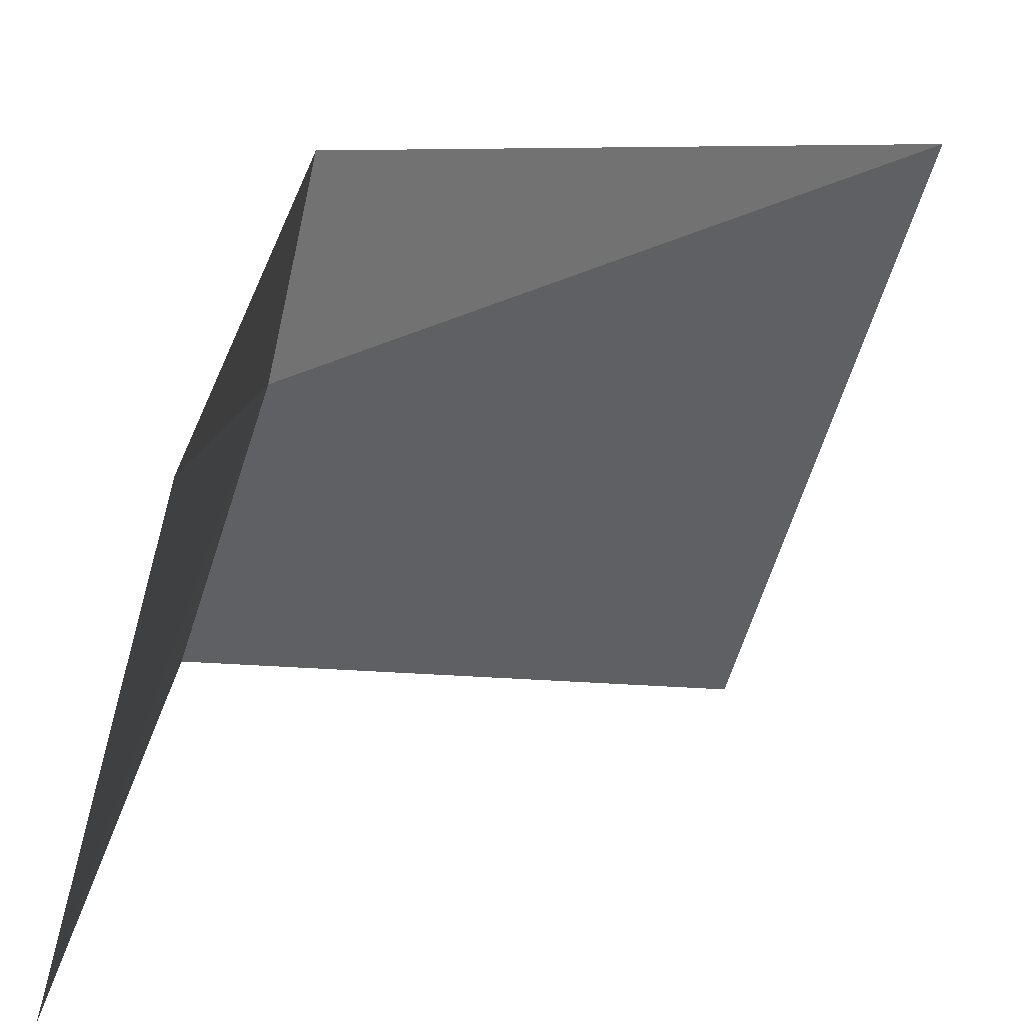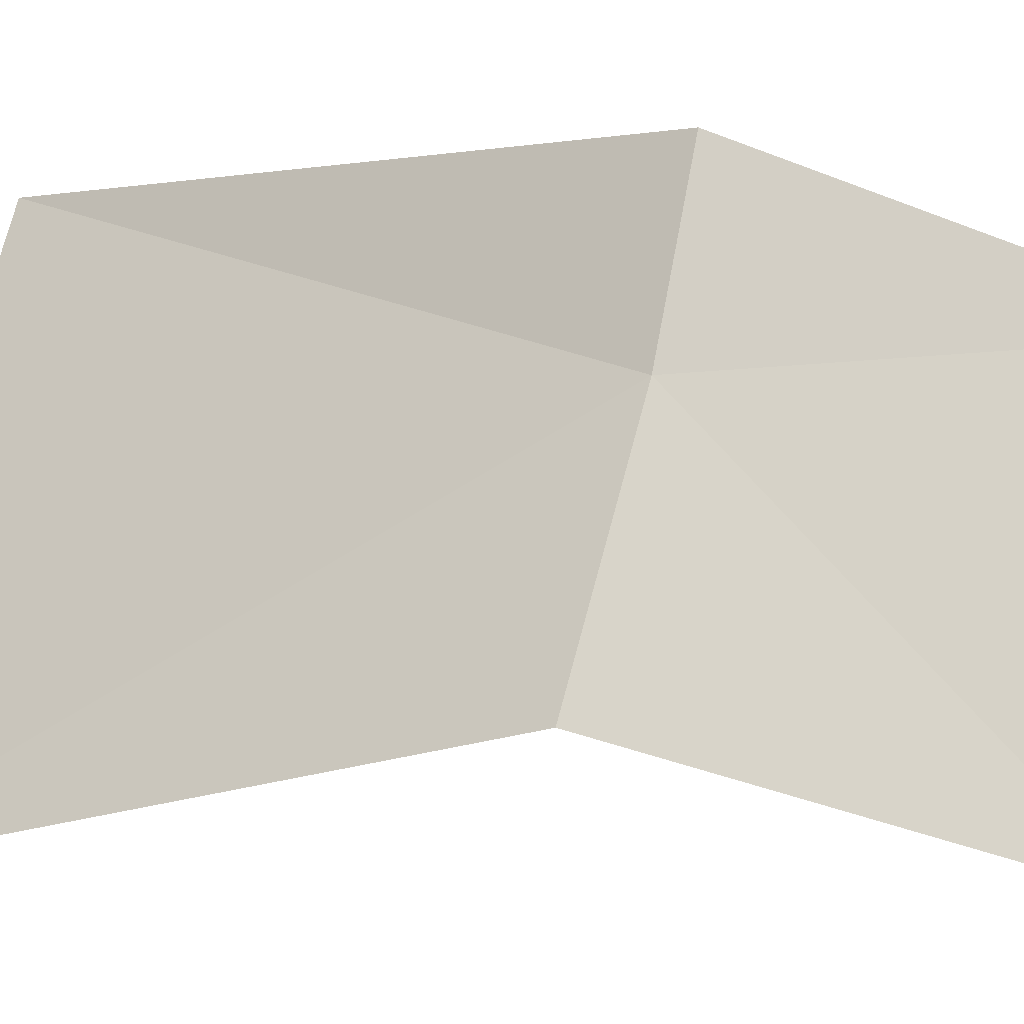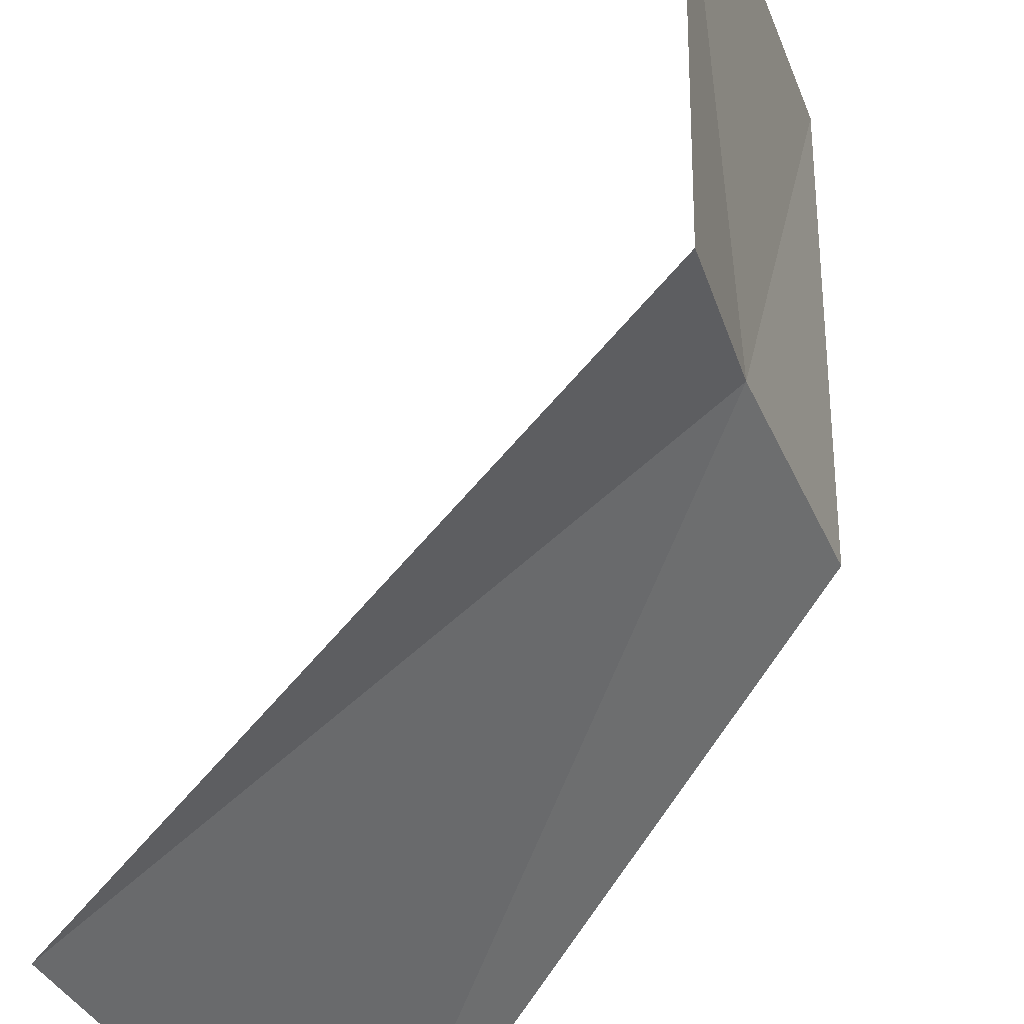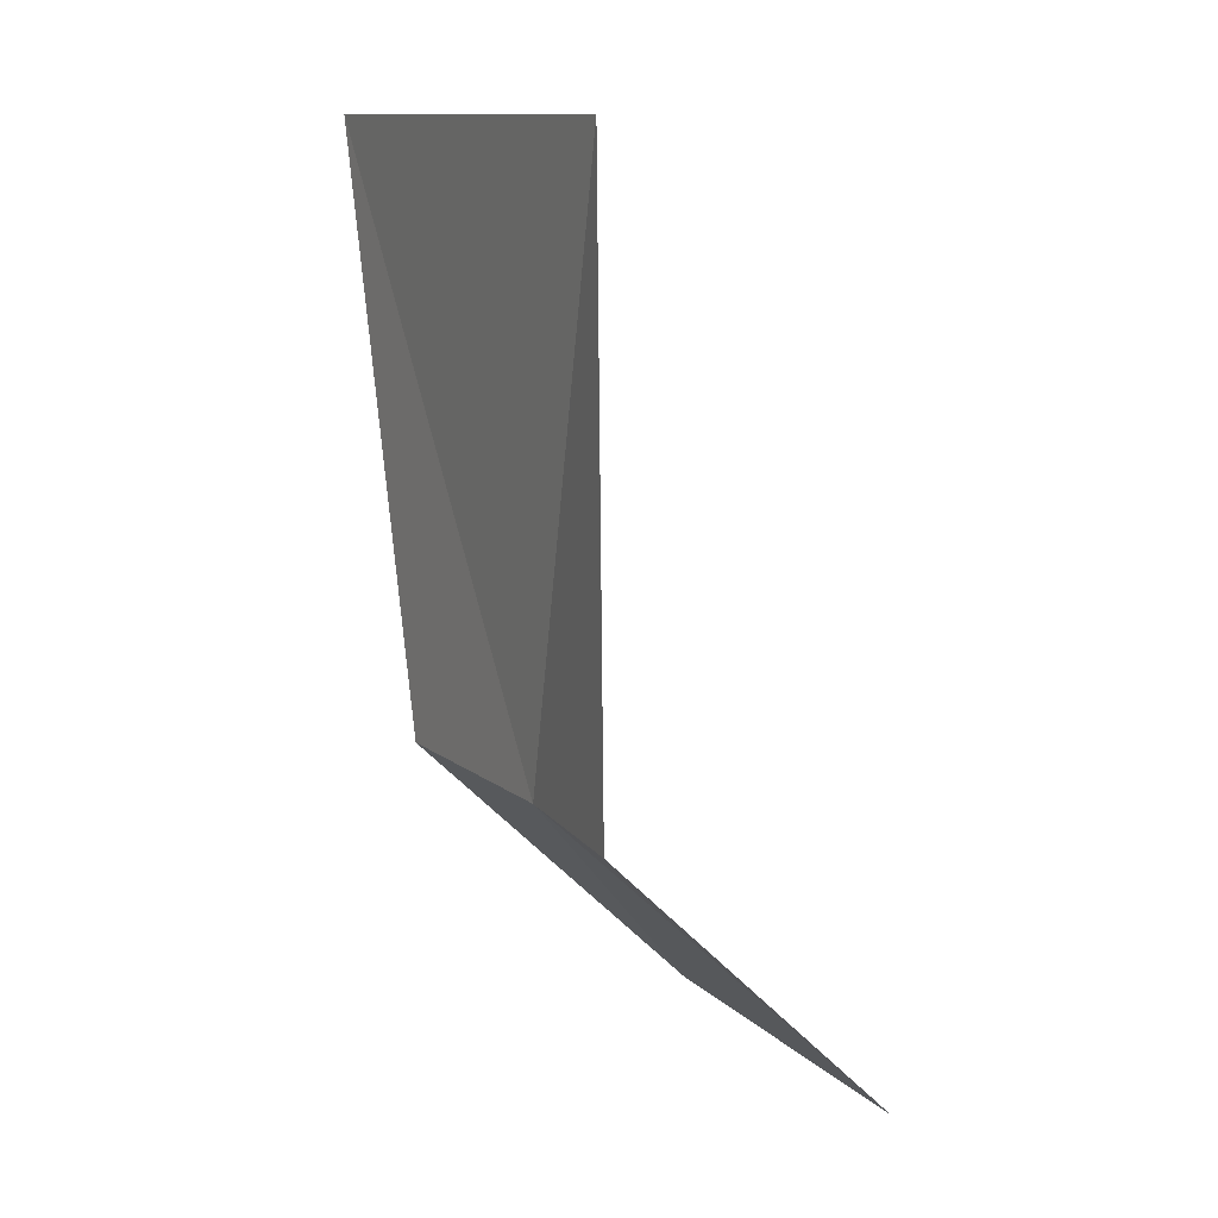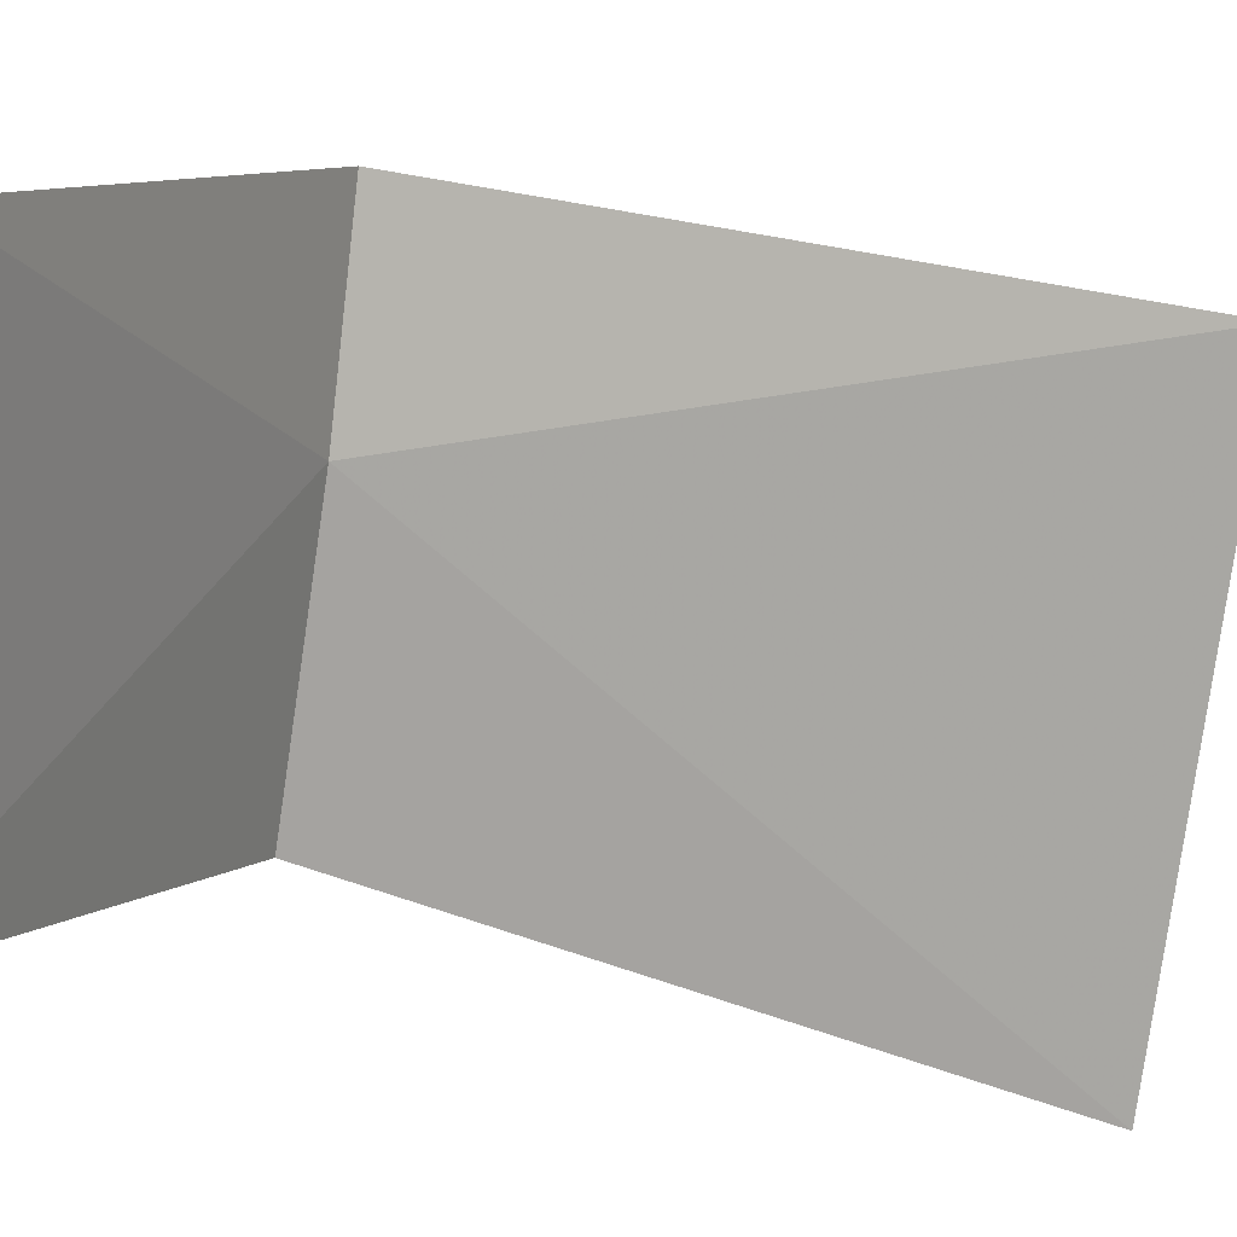
<metadata>
{"format":"obj","ext":"obj","renderer":"f3d","projection":"perspective","resolution":1024,"background":"white","views":[{"elev":12.4,"azim":-129.3,"up":"+Y"},{"elev":3.6,"azim":123.7,"up":"+Y"},{"elev":76.3,"azim":42.9,"up":"+Y"},{"elev":11.5,"azim":178.4,"up":"+Z"},{"elev":-12.6,"azim":-108.7,"up":"+Y"}]}
</metadata>
<code>
v -5.49 -2.421 30.14
v -5.584 -2.159 30.14
v -6.009 -2.379 29.67
v -5.741 -2.968 29.67
v -5.305 -2.772 30.14
v -5.196 -3 31.1
v -5.576 -2.215 31.1
f 1 3 2
f 1 7 6
f 1 4 3
f 1 5 4
f 1 2 7
f 1 6 5

</code>
